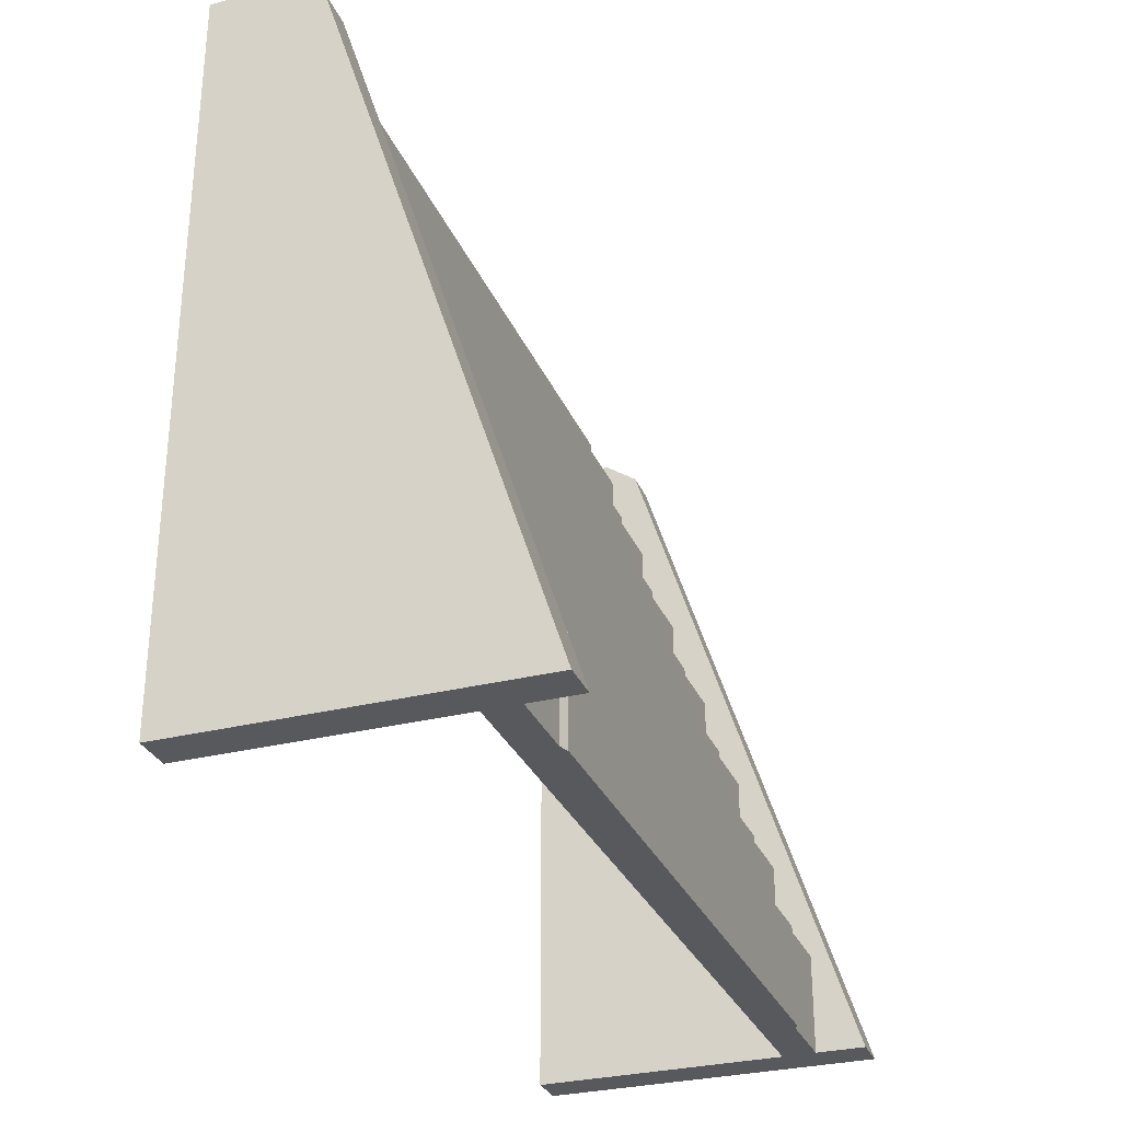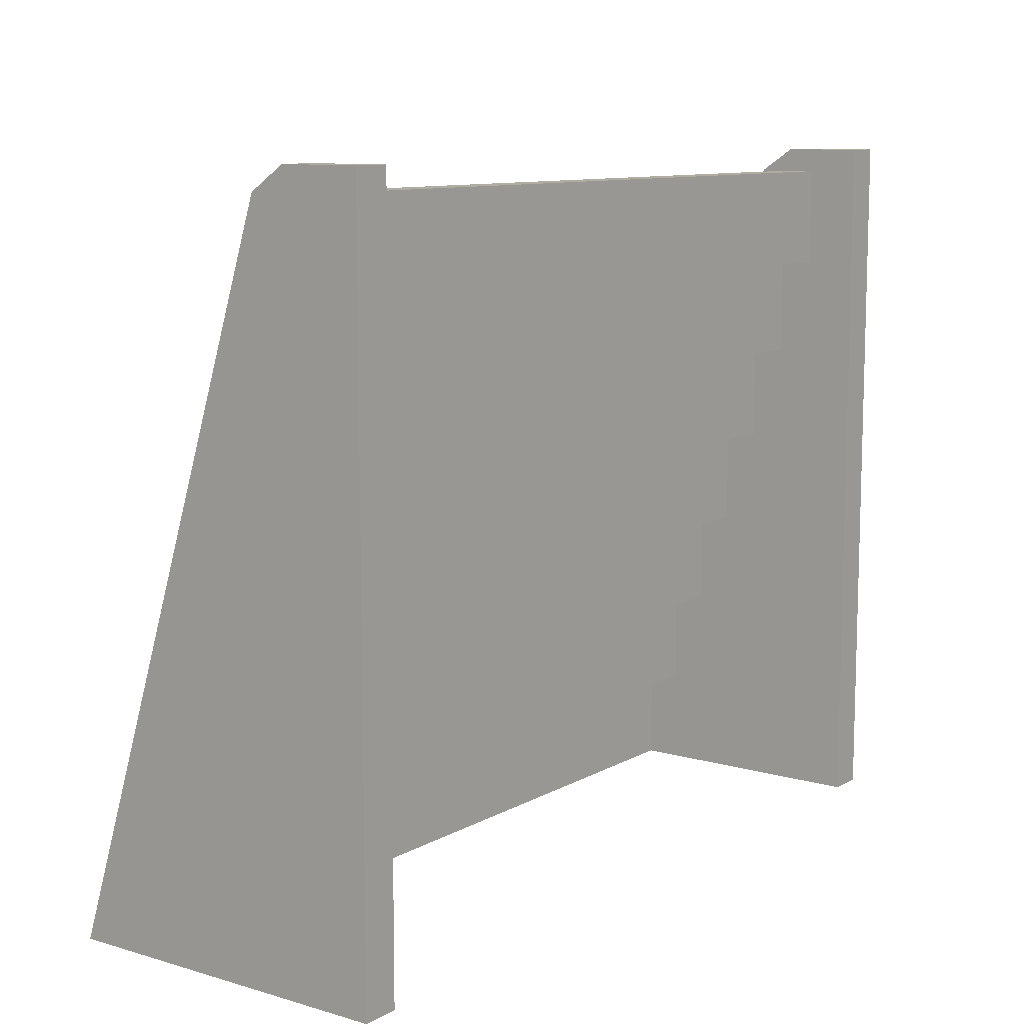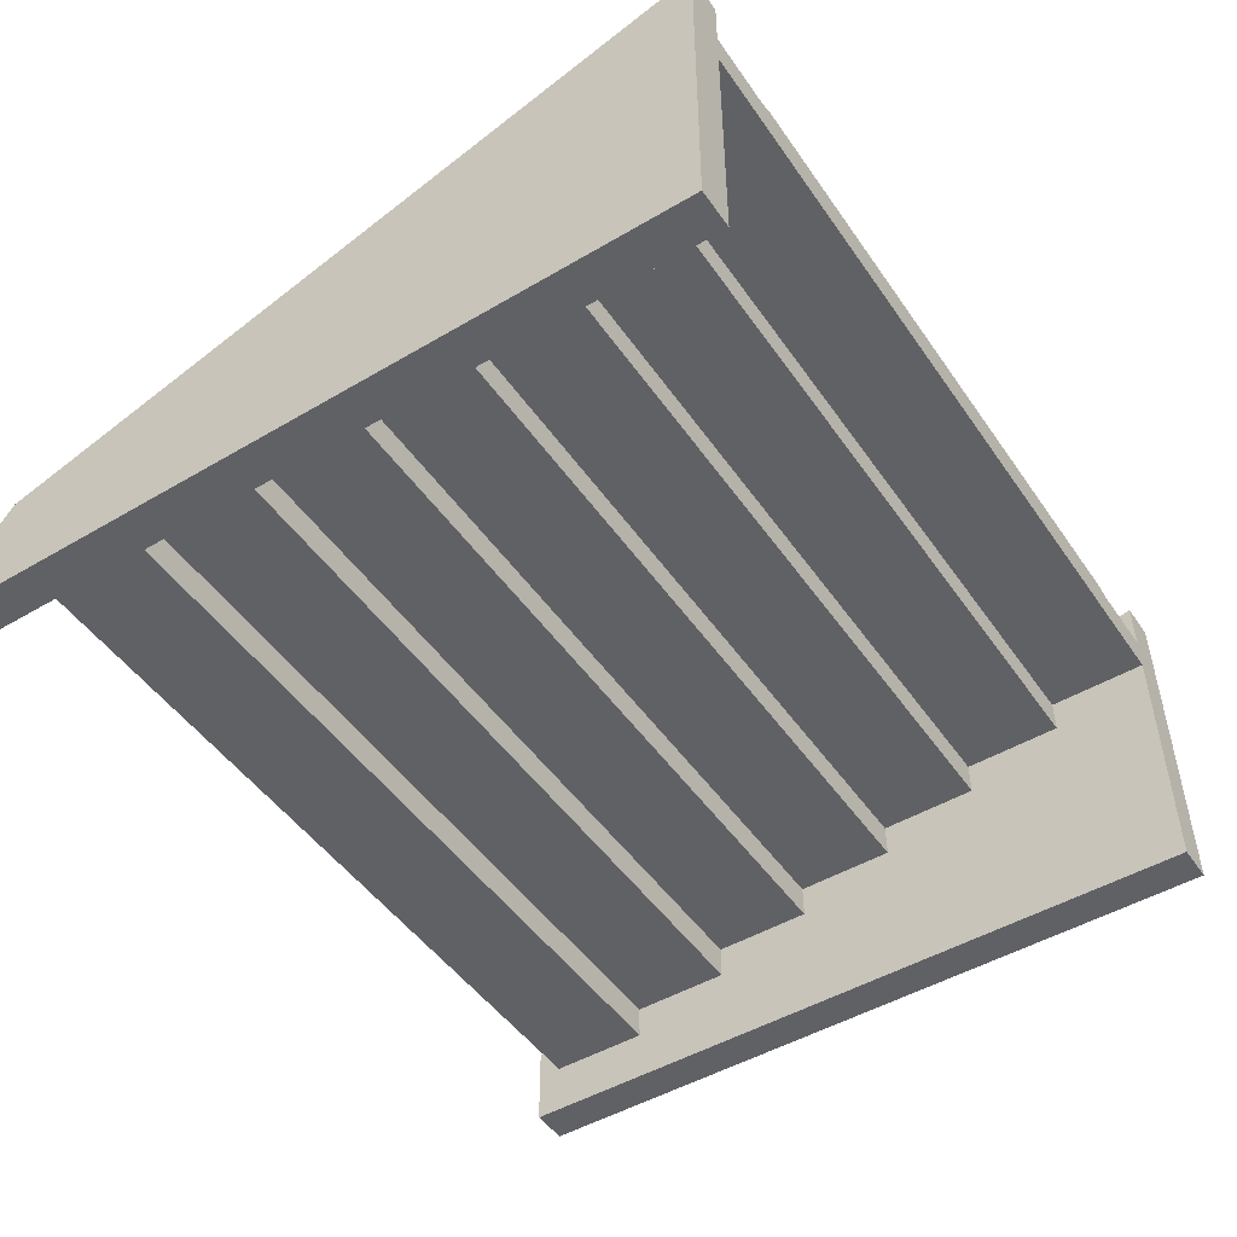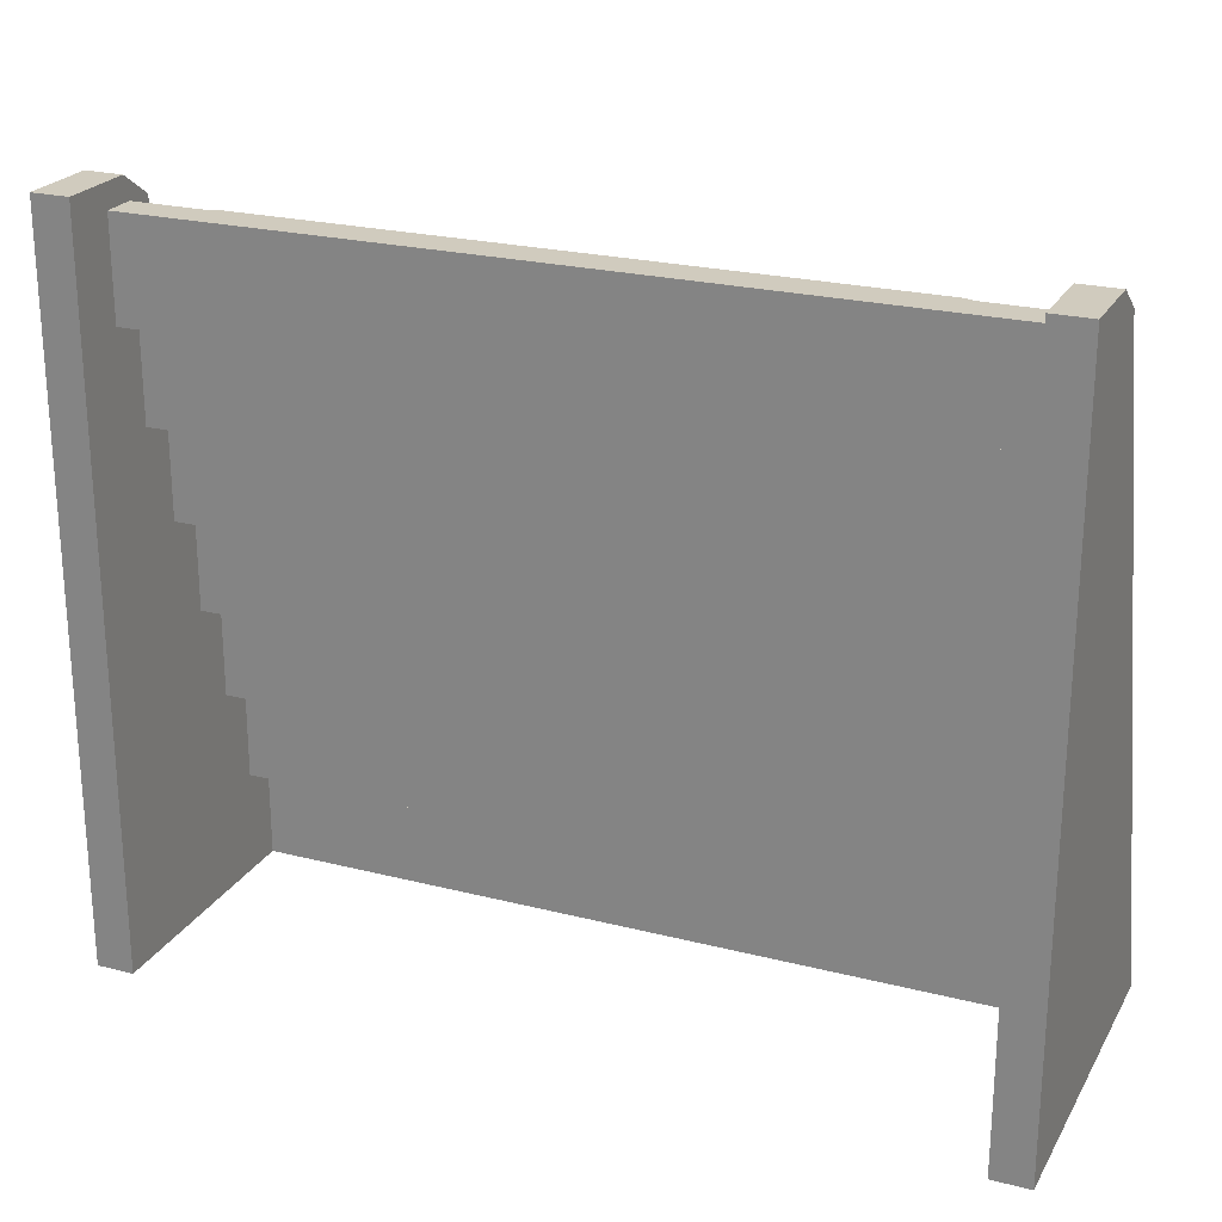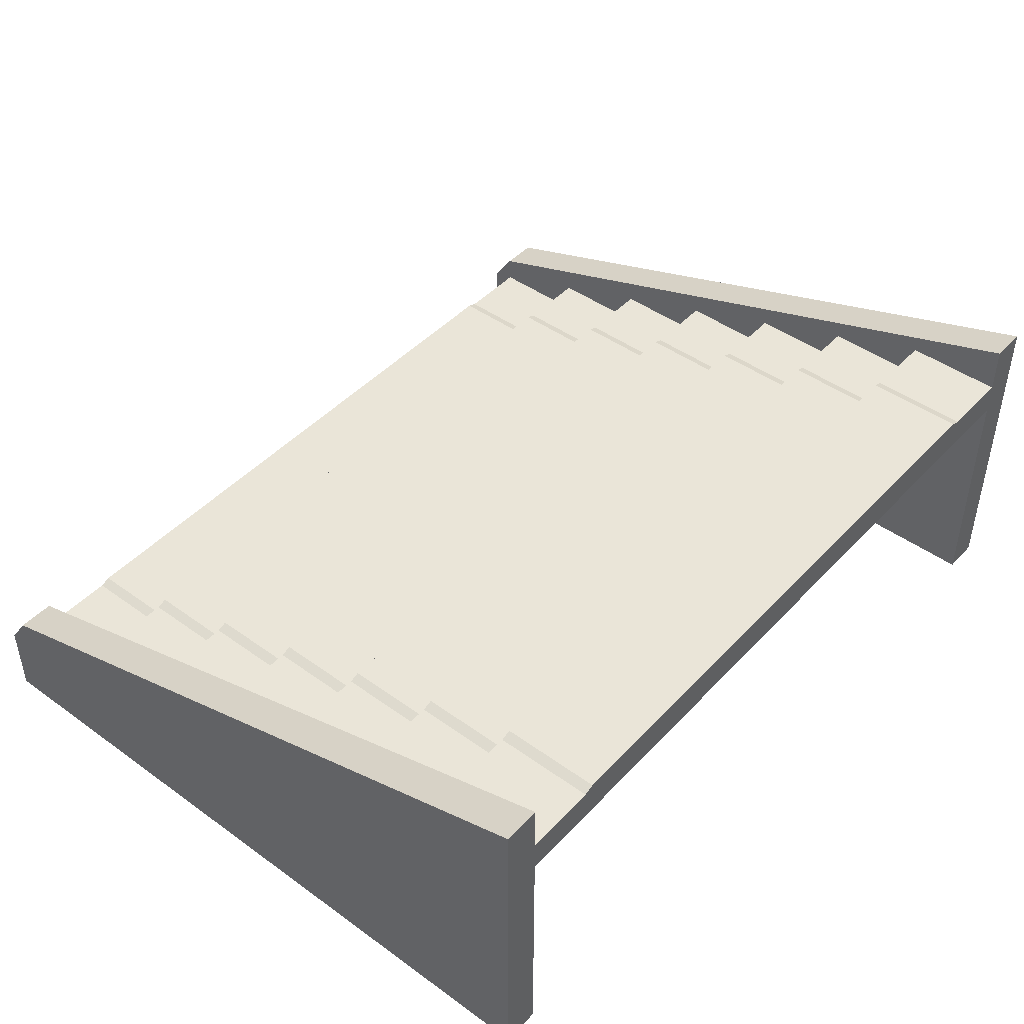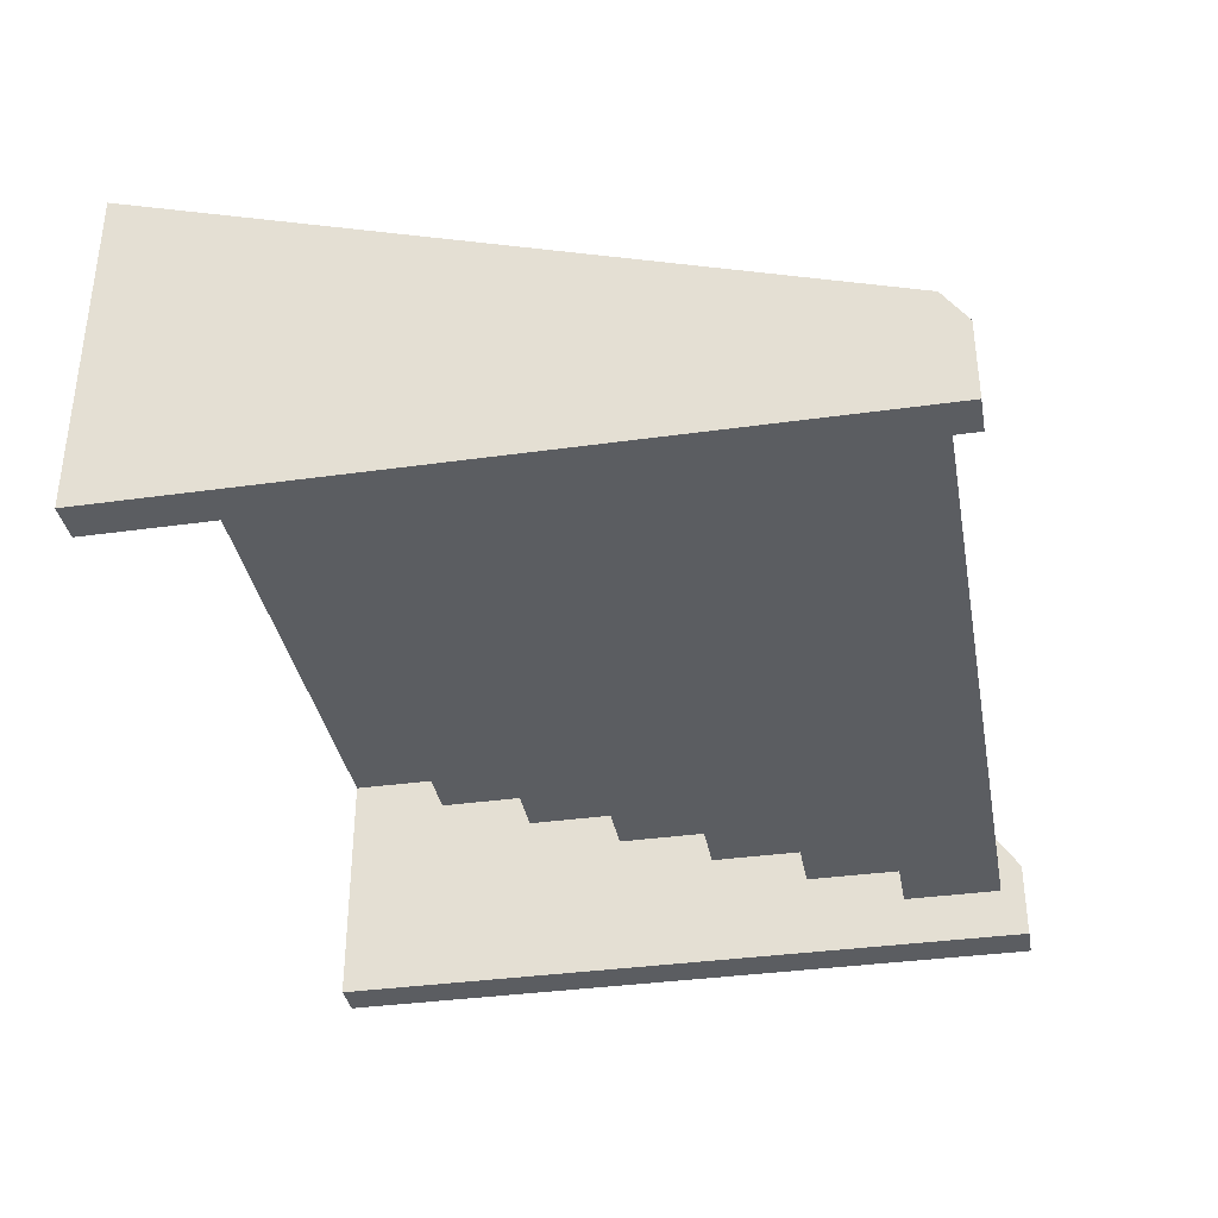
<metadata>
{"format":"obj","ext":"obj","renderer":"f3d","projection":"perspective","resolution":1024,"background":"white","views":[{"elev":-30.2,"azim":110.1,"up":"+Z"},{"elev":10.2,"azim":-53.7,"up":"+Z"},{"elev":-48.6,"azim":123.3,"up":"+Y"},{"elev":23.4,"azim":23.2,"up":"+Z"},{"elev":45.3,"azim":129.8,"up":"+Y"},{"elev":-36.0,"azim":-79.6,"up":"+Y"}]}
</metadata>
<code>
o Staircase_Plane.319
v 1.775 -0.145 0
v -1.775 -0.145 -0
v 1.413 -0.145 0
v -1.413 -0.145 -0
v -1.413 -0.145 0.4299
v 1.775 0 0
v -1.775 0 -0
v 1.775 0 0.4299
v -1.775 0 0.4299
v 1.413 0 0
v -1.413 0 -0
v 1.413 0 0.4299
v -1.413 0 0.4299
v 1.369 -0.145 0
v -1.369 -0.145 -0
v 1.369 -0.145 0.4299
v -1.369 -0.145 0.4299
v 1.369 0.0161 0
v -1.369 0.0161 -0
v 1.369 0.0161 0.4299
v -1.369 0.0161 0.4299
v 1.775 -0.29 0.4299
v -1.775 -0.29 0.4299
v 1.413 -0.29 0.4299
v -1.413 -0.29 0.4299
v 1.413 -0.29 0.8598
v 1.775 -0.145 0.4299
v -1.775 -0.145 0.4299
v 1.775 -0.145 0.8598
v -1.775 -0.145 0.8598
v 1.413 -0.145 0.4299
v 1.413 -0.145 0.8598
v -1.413 -0.145 0.8598
v 1.369 -0.29 0.4299
v -1.369 -0.29 0.4299
v 1.369 -0.29 0.8598
v -1.369 -0.29 0.8598
v 1.369 -0.1289 0.4299
v -1.369 -0.1289 0.4299
v 1.369 -0.1289 0.8598
v -1.369 -0.1289 0.8598
v 1.775 -0.435 0.8598
v -1.775 -0.435 0.8598
v 1.413 -0.435 0.8598
v -1.413 -0.435 0.8598
v 1.413 -0.435 1.29
v 1.775 -0.29 0.8598
v -1.775 -0.29 0.8598
v 1.775 -0.29 1.29
v -1.775 -0.29 1.29
v -1.413 -0.29 0.8598
v 1.413 -0.29 1.29
v -1.413 -0.29 1.29
v 1.369 -0.435 0.8598
v -1.369 -0.435 0.8598
v 1.369 -0.435 1.29
v -1.369 -0.435 1.29
v 1.369 -0.2739 0.8598
v -1.369 -0.2739 0.8598
v 1.369 -0.2739 1.29
v -1.369 -0.2739 1.29
v 1.775 -0.58 1.29
v -1.775 -0.58 1.29
v -1.775 -0.58 1.72
v 1.413 -0.58 1.29
v -1.413 -0.58 1.29
v -1.413 -0.58 1.72
v 1.775 -0.435 1.29
v -1.775 -0.435 1.29
v 1.775 -0.435 1.72
v -1.775 -0.435 1.72
v -1.413 -0.435 1.29
v 1.413 -0.435 1.72
v -1.413 -0.435 1.72
v 1.369 -0.58 1.29
v -1.369 -0.58 1.29
v 1.369 -0.58 1.72
v -1.369 -0.58 1.72
v 1.369 -0.4189 1.29
v -1.369 -0.4189 1.29
v 1.369 -0.4189 1.72
v -1.369 -0.4189 1.72
v 1.775 -0.725 1.72
v -1.775 -0.725 1.72
v 1.775 -0.725 2.149
v -1.775 -0.725 2.149
v 1.413 -0.725 1.72
v -1.413 -0.725 1.72
v -1.413 -0.725 2.149
v 1.775 -0.58 1.72
v 1.775 -0.58 2.149
v -1.775 -0.58 2.149
v 1.413 -0.58 1.72
v 1.413 -0.58 2.149
v -1.413 -0.58 2.149
v 1.369 -0.725 1.72
v -1.369 -0.725 1.72
v 1.369 -0.725 2.149
v -1.369 -0.725 2.149
v 1.369 -0.5639 1.72
v -1.369 -0.5639 1.72
v 1.369 -0.5639 2.149
v -1.369 -0.5639 2.149
v 1.775 -0.87 2.149
v -1.775 -0.87 2.149
v 1.413 -0.87 2.149
v -1.413 -0.87 2.149
v 1.775 -0.725 2.579
v -1.775 -0.725 2.579
v 1.413 -0.725 2.149
v 1.413 -0.725 2.579
v -1.413 -0.725 2.579
v 1.369 -0.87 2.149
v -1.369 -0.87 2.149
v 1.369 -0.87 2.579
v -1.369 -0.87 2.579
v 1.369 -0.7089 2.149
v -1.369 -0.7089 2.149
v 1.369 -0.7089 2.579
v -1.369 -0.7089 2.579
v 1.775 -1.015 2.579
v -1.775 -1.015 2.579
v 1.775 -1.015 3.009
v -1.775 -1.015 3.009
v 1.413 -1.015 2.579
v -1.413 -1.015 2.579
v 1.413 -1.015 3.009
v -1.413 -1.015 3.009
v 1.775 -0.87 2.579
v -1.775 -0.87 2.579
v 1.775 -0.87 3.009
v -1.775 -0.87 3.009
v 1.413 -0.87 2.579
v -1.413 -0.87 2.579
v 1.413 -0.87 3.009
v -1.413 -0.87 3.009
v 1.369 -1.015 2.579
v -1.369 -1.015 2.579
v 1.369 -1.015 3.009
v -1.369 -1.015 3.009
v 1.369 -0.8539 2.579
v -1.369 -0.8539 2.579
v 1.369 -0.8539 3.009
v -1.369 -0.8539 3.009
v -1.728 -1.239 -0
v -1.728 -1.239 3.112
v -1.728 0.2145 -0
v -1.891 -1.239 -0
v -1.891 -1.239 3.112
v -1.891 0.2145 -0
v -1.728 -0.7537 3.012
v -1.728 -0.8998 3.112
v -1.891 -0.8998 3.112
v -1.891 -0.7537 3.012
v 1.728 -1.239 0
v 1.728 -1.239 3.112
v 1.728 0.2145 0
v 1.891 -1.239 0
v 1.891 -1.239 3.112
v 1.891 0.2145 0
v 1.728 -0.7537 3.012
v 1.728 -0.8998 3.112
v 1.891 -0.8998 3.112
v 1.891 -0.7537 3.012
f 16 21 17
f 15 18 14
f 18 21 20
f 17 14 16
f 36 41 37
f 35 38 34
f 38 41 40
f 37 34 36
f 56 61 57
f 55 58 54
f 58 61 60
f 57 54 56
f 77 82 78
f 76 79 75
f 79 82 81
f 78 75 77
f 98 103 99
f 97 100 96
f 100 103 102
f 99 96 98
f 115 120 116
f 114 117 113
f 117 120 119
f 116 113 115
f 139 144 140
f 138 141 137
f 141 144 143
f 140 137 139
f 16 20 21
f 15 19 18
f 18 19 21
f 17 15 14
f 36 40 41
f 35 39 38
f 38 39 41
f 37 35 34
f 56 60 61
f 55 59 58
f 58 59 61
f 57 55 54
f 77 81 82
f 76 80 79
f 79 80 82
f 78 76 75
f 98 102 103
f 97 101 100
f 100 101 103
f 99 97 96
f 115 119 120
f 114 118 117
f 117 118 120
f 116 114 113
f 139 143 144
f 138 142 141
f 141 142 144
f 140 138 137
f 17 4 15
f 19 13 21
f 15 11 19
f 16 12 20
f 17 13 5
f 14 10 3
f 10 20 12
f 31 14 3
f 37 25 35
f 39 33 41
f 35 5 39
f 36 32 40
f 37 33 51
f 34 31 24
f 31 40 32
f 26 34 24
f 72 55 57
f 61 51 53
f 55 51 59
f 56 52 60
f 57 53 72
f 54 26 44
f 52 58 60
f 56 44 46
f 78 66 76
f 80 74 82
f 76 72 80
f 77 73 81
f 78 74 67
f 75 46 65
f 46 81 73
f 93 75 65
f 99 88 97
f 101 95 103
f 97 67 101
f 98 94 102
f 99 95 89
f 96 93 87
f 93 102 94
f 110 96 87
f 116 107 114
f 118 112 120
f 114 89 118
f 115 111 119
f 116 112 134
f 113 110 106
f 110 119 111
f 133 113 106
f 140 126 138
f 142 136 144
f 138 134 142
f 139 135 143
f 140 136 128
f 137 133 125
f 133 143 135
f 127 137 125
f 17 5 4
f 19 11 13
f 15 4 11
f 16 31 12
f 17 21 13
f 14 18 10
f 10 18 20
f 31 16 14
f 37 51 25
f 39 5 33
f 35 25 5
f 36 26 32
f 37 41 33
f 34 38 31
f 31 38 40
f 26 36 34
f 72 45 55
f 61 59 51
f 55 45 51
f 56 46 52
f 57 61 53
f 54 58 26
f 52 26 58
f 56 54 44
f 78 67 66
f 80 72 74
f 76 66 72
f 77 93 73
f 78 82 74
f 75 79 46
f 46 79 81
f 93 77 75
f 99 89 88
f 101 67 95
f 97 88 67
f 98 110 94
f 99 103 95
f 96 100 93
f 93 100 102
f 110 98 96
f 116 134 107
f 118 89 112
f 114 107 89
f 115 133 111
f 116 120 112
f 113 117 110
f 110 117 119
f 133 115 113
f 140 128 126
f 142 134 136
f 138 126 134
f 139 127 135
f 140 144 136
f 137 141 133
f 133 141 143
f 127 139 137
f 28 4 5
f 31 1 27
f 11 9 13
f 6 12 8
f 2 11 4
f 5 9 28
f 3 6 1
f 27 12 31
f 48 25 51
f 26 22 47
f 5 30 33
f 27 32 29
f 23 5 25
f 51 30 48
f 24 27 22
f 47 32 26
f 72 43 45
f 68 44 42
f 53 48 50
f 49 26 52
f 43 51 45
f 72 50 69
f 44 47 42
f 68 52 46
f 64 66 67
f 93 62 90
f 72 71 74
f 68 73 70
f 63 72 66
f 67 71 64
f 65 68 62
f 90 73 93
f 89 84 88
f 85 87 83
f 67 92 95
f 90 94 91
f 84 67 88
f 89 92 86
f 87 90 83
f 85 94 110
f 134 105 107
f 129 106 104
f 89 109 112
f 85 111 108
f 105 89 107
f 134 109 130
f 106 85 104
f 129 111 133
f 128 122 126
f 123 125 121
f 134 132 136
f 129 135 131
f 122 134 126
f 128 132 124
f 125 129 121
f 123 135 127
f 152 149 146
f 145 150 147
f 145 149 148
f 149 153 154
f 151 152 146
f 154 152 151
f 147 154 151
f 159 162 156
f 160 155 157
f 158 156 155
f 164 163 159
f 156 162 161
f 162 164 161
f 164 157 161
f 28 2 4
f 31 3 1
f 11 7 9
f 6 10 12
f 2 7 11
f 5 13 9
f 3 10 6
f 27 8 12
f 48 23 25
f 26 24 22
f 5 28 30
f 27 31 32
f 23 28 5
f 51 33 30
f 24 31 27
f 47 29 32
f 72 69 43
f 68 46 44
f 53 51 48
f 49 47 26
f 43 48 51
f 72 53 50
f 44 26 47
f 68 49 52
f 64 63 66
f 93 65 62
f 72 69 71
f 68 46 73
f 63 69 72
f 67 74 71
f 65 46 68
f 90 70 73
f 89 86 84
f 85 110 87
f 67 64 92
f 90 93 94
f 84 64 67
f 89 95 92
f 87 93 90
f 85 91 94
f 134 130 105
f 129 133 106
f 89 86 109
f 85 110 111
f 105 86 89
f 134 112 109
f 106 110 85
f 129 108 111
f 128 124 122
f 123 127 125
f 134 130 132
f 129 133 135
f 122 130 134
f 128 136 132
f 125 133 129
f 123 131 135
f 152 153 149
f 145 148 150
f 145 146 149
f 150 148 154
f 148 149 154
f 146 145 151
f 145 147 151
f 154 153 152
f 147 150 154
f 159 163 162
f 160 158 155
f 158 159 156
f 159 158 164
f 158 160 164
f 157 155 161
f 155 156 161
f 162 163 164
f 164 160 157

</code>
